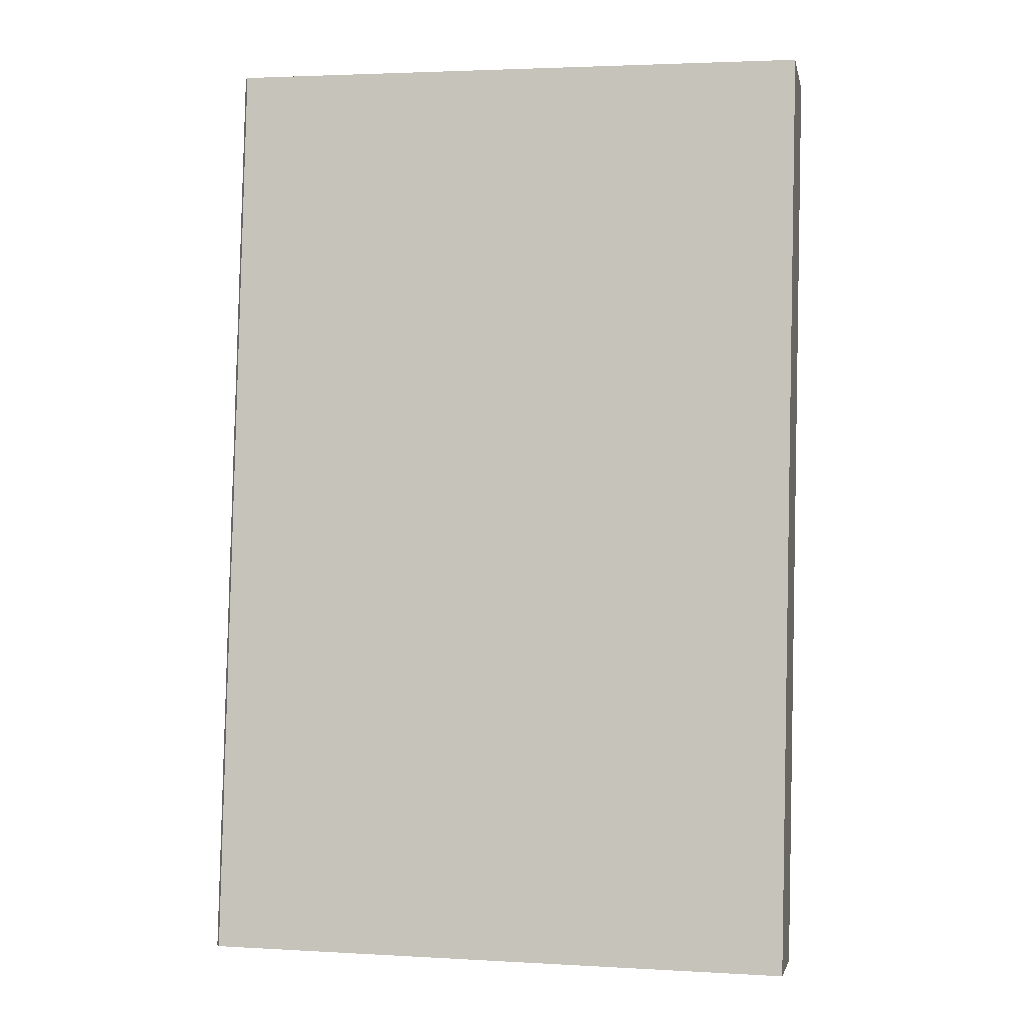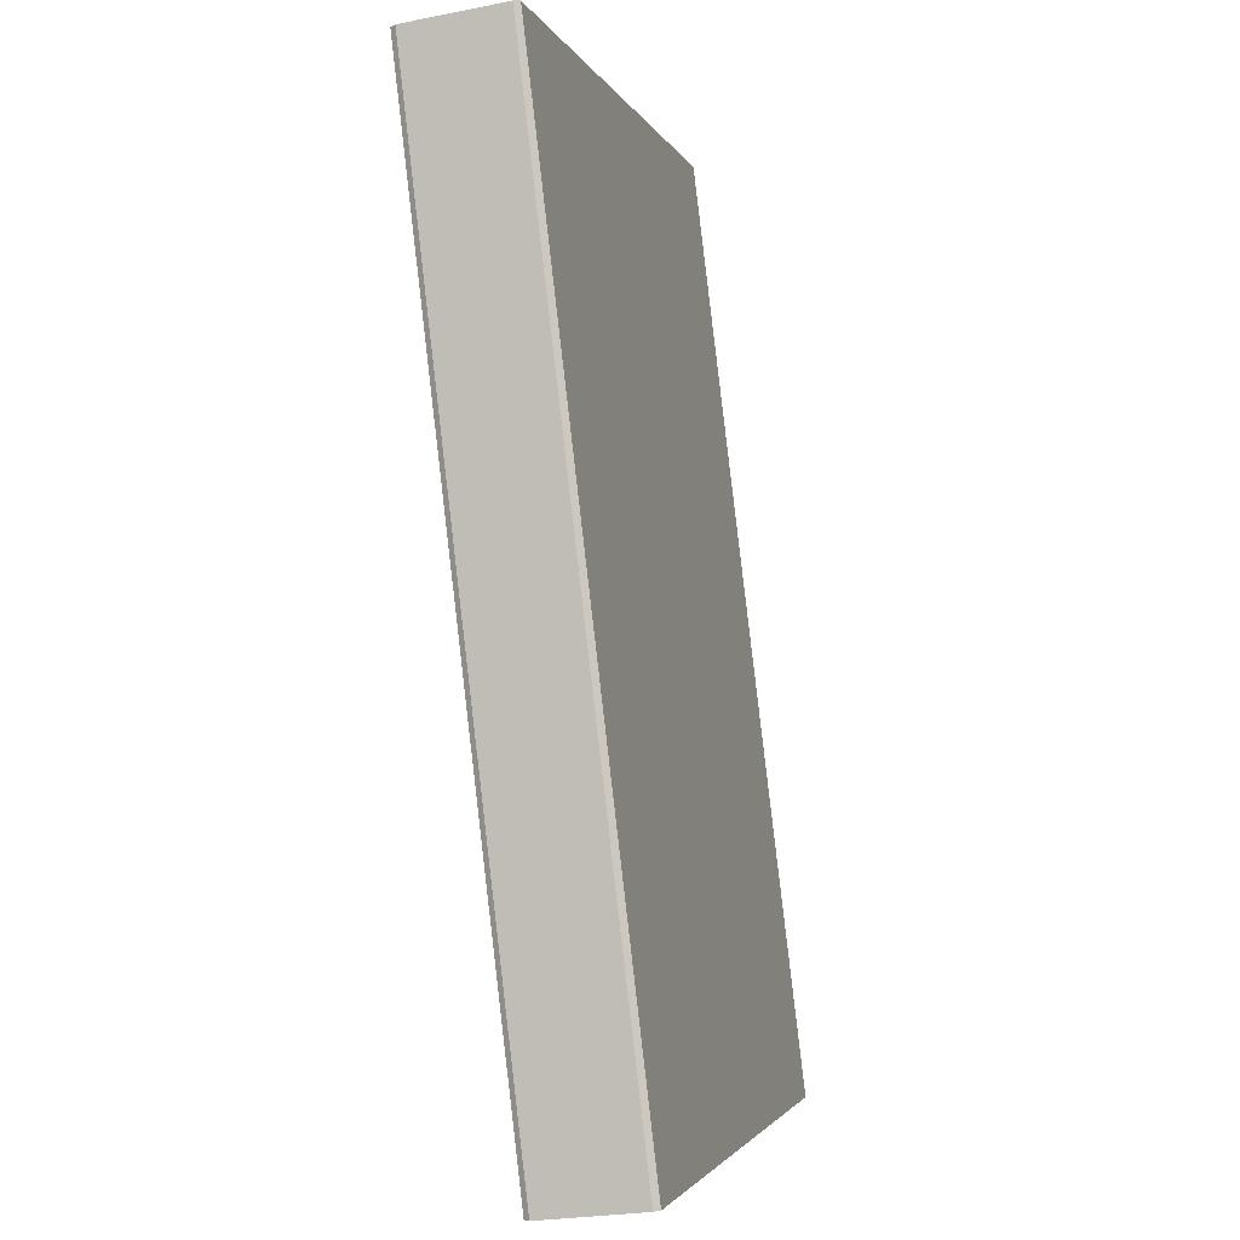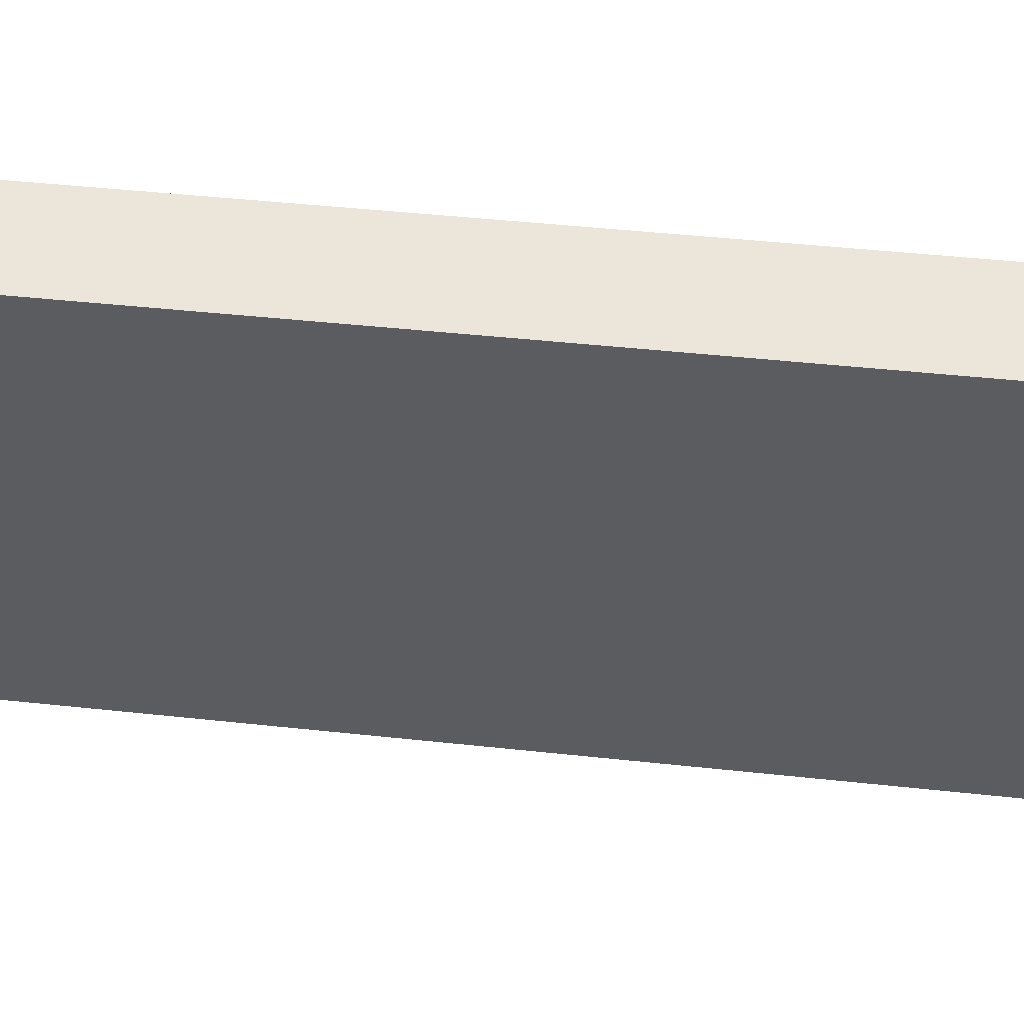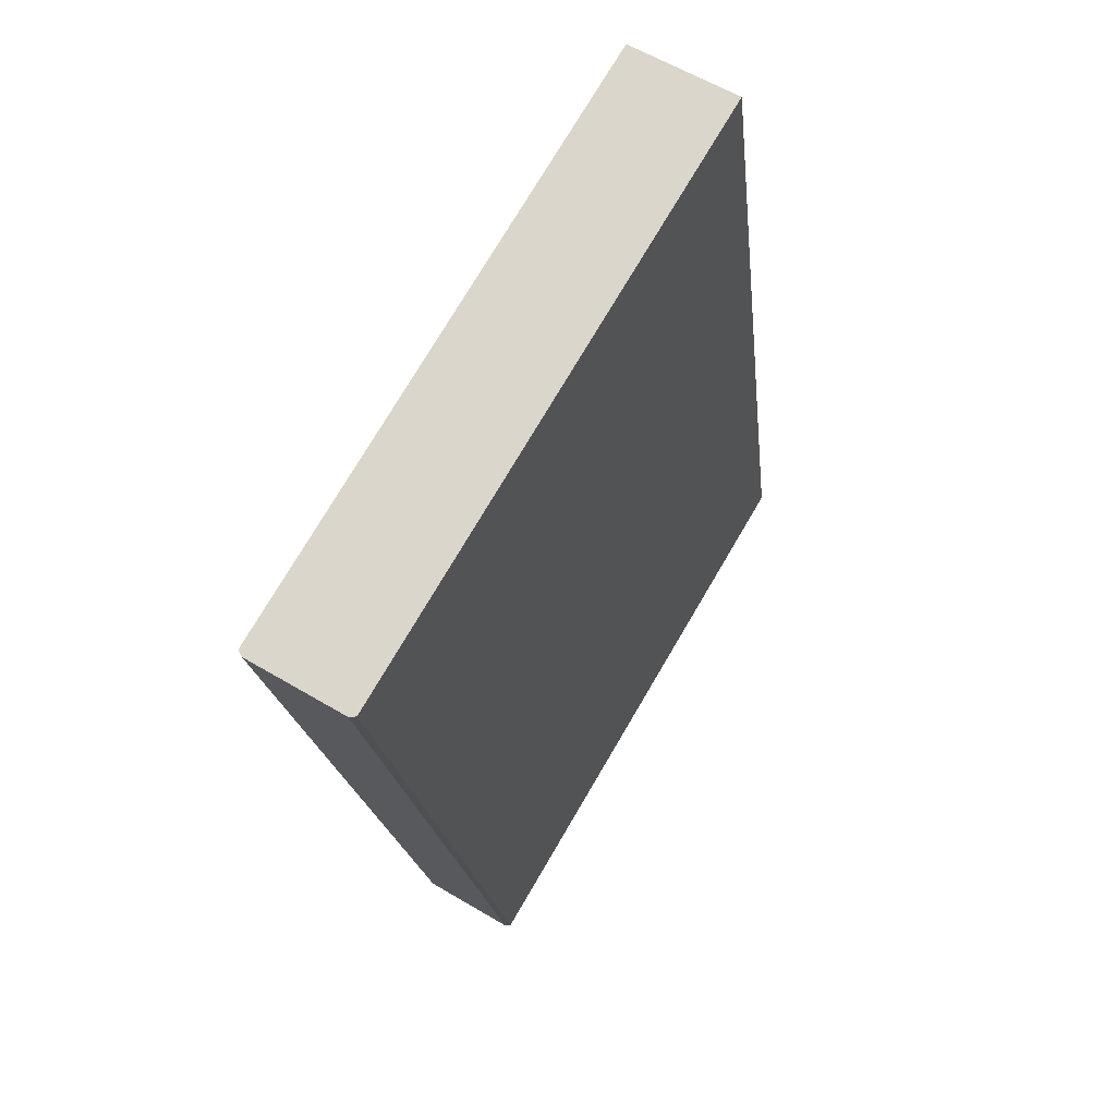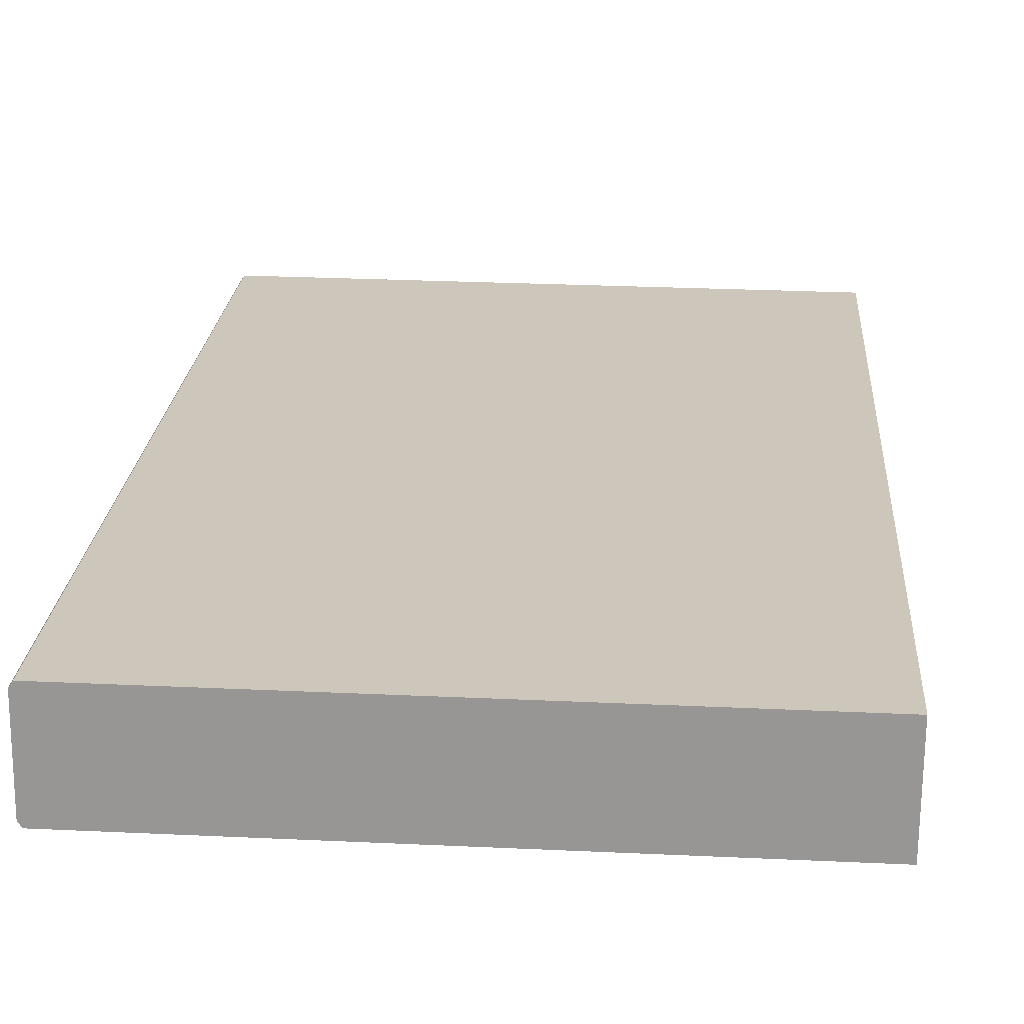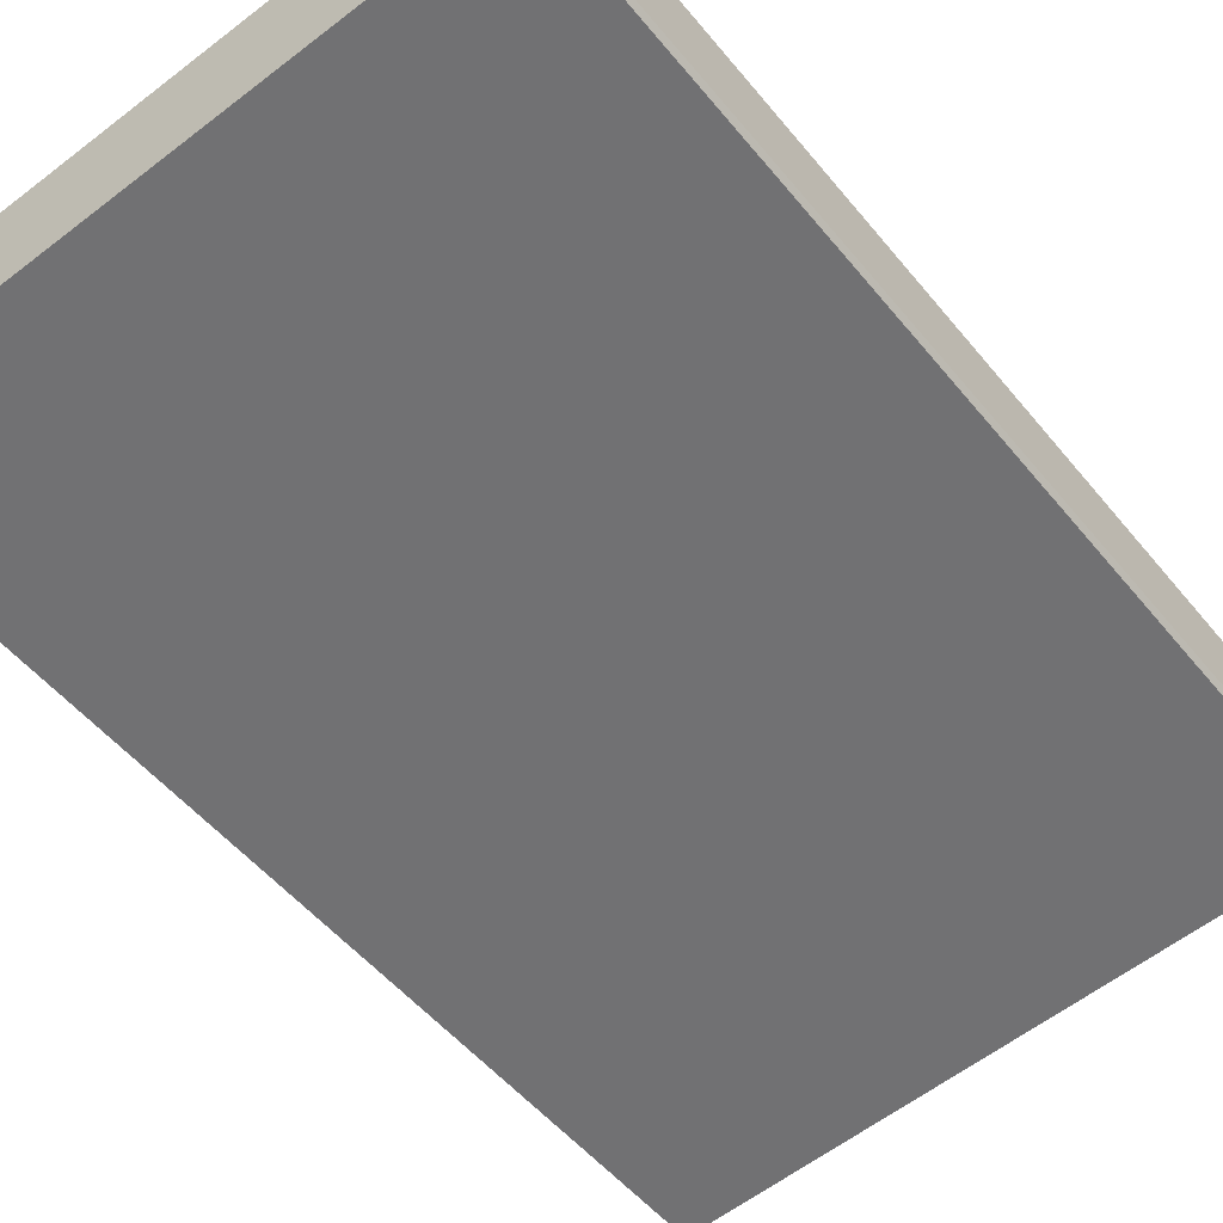
<metadata>
{"format":"obj","ext":"obj","renderer":"f3d","projection":"perspective","resolution":1024,"background":"white","views":[{"elev":2.8,"azim":-168.7,"up":"+Y"},{"elev":-2.5,"azim":104.8,"up":"+Y"},{"elev":-34.6,"azim":-89.0,"up":"+Z"},{"elev":74.6,"azim":120.4,"up":"+Y"},{"elev":28.3,"azim":-176.0,"up":"+Z"},{"elev":-60.4,"azim":38.2,"up":"+Z"}]}
</metadata>
<code>
v -2.33 0.9358 4.136
v -2.193 0.9358 4.136
v -2.193 1.149 4.162
v -2.33 1.149 4.162
v -2.193 0.9328 4.161
v -2.33 0.9328 4.161
v -2.33 1.146 4.187
v -2.193 1.146 4.187
v -2.192 0.9356 4.137
v -2.193 0.9358 4.136
v -2.33 0.9358 4.136
v -2.33 0.9356 4.137
v -2.33 0.933 4.16
v -2.192 0.933 4.16
v -2.33 0.9328 4.161
v -2.193 0.9328 4.161
v -2.33 0.9328 4.161
v -2.33 0.933 4.16
v -2.33 1.147 4.186
v -2.33 1.146 4.187
v -2.33 0.9356 4.137
v -2.33 1.149 4.163
v -2.33 0.9358 4.136
v -2.33 1.149 4.162
v -2.193 0.9358 4.136
v -2.192 0.9356 4.137
v -2.192 1.149 4.163
v -2.193 1.149 4.162
v -2.192 0.9356 4.137
v -2.192 0.933 4.16
v -2.192 1.147 4.186
v -2.192 1.149 4.163
v -2.192 0.933 4.16
v -2.193 0.9328 4.161
v -2.193 1.146 4.187
v -2.192 1.147 4.186
v -2.33 1.146 4.187
v -2.33 1.147 4.186
v -2.192 1.147 4.186
v -2.193 1.146 4.187
v -2.33 1.147 4.186
v -2.33 1.149 4.163
v -2.192 1.149 4.163
v -2.192 1.147 4.186
v -2.33 1.149 4.162
v -2.193 1.149 4.162
f 1 2 3
f 1 3 4
f 5 6 7
f 5 7 8
f 9 10 11
f 9 11 12
f 12 13 14
f 12 14 9
f 13 15 16
f 13 16 14
f 17 18 19
f 17 19 20
f 18 21 22
f 18 22 19
f 21 23 24
f 21 24 22
f 25 26 27
f 25 27 28
f 29 30 31
f 29 31 32
f 33 34 35
f 33 35 36
f 37 38 39
f 37 39 40
f 41 42 43
f 41 43 44
f 42 45 46
f 42 46 43

</code>
